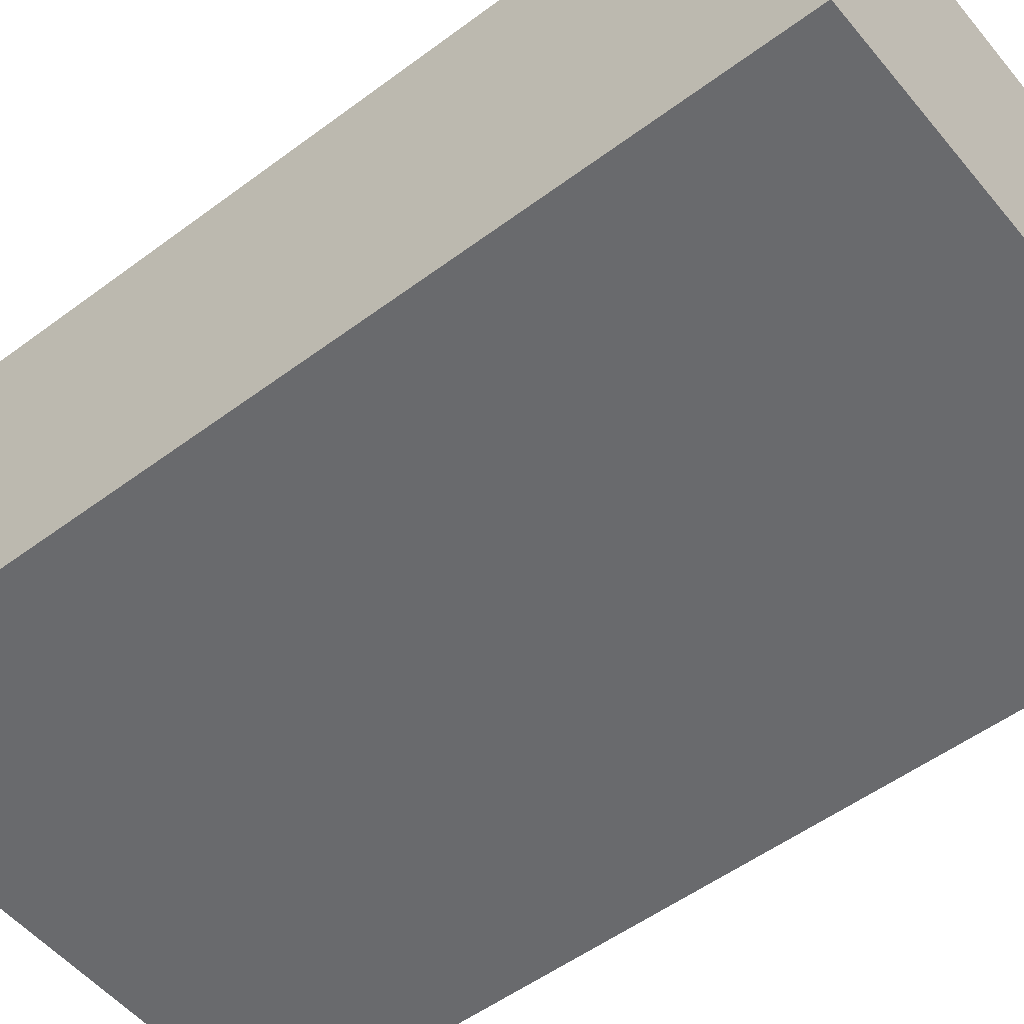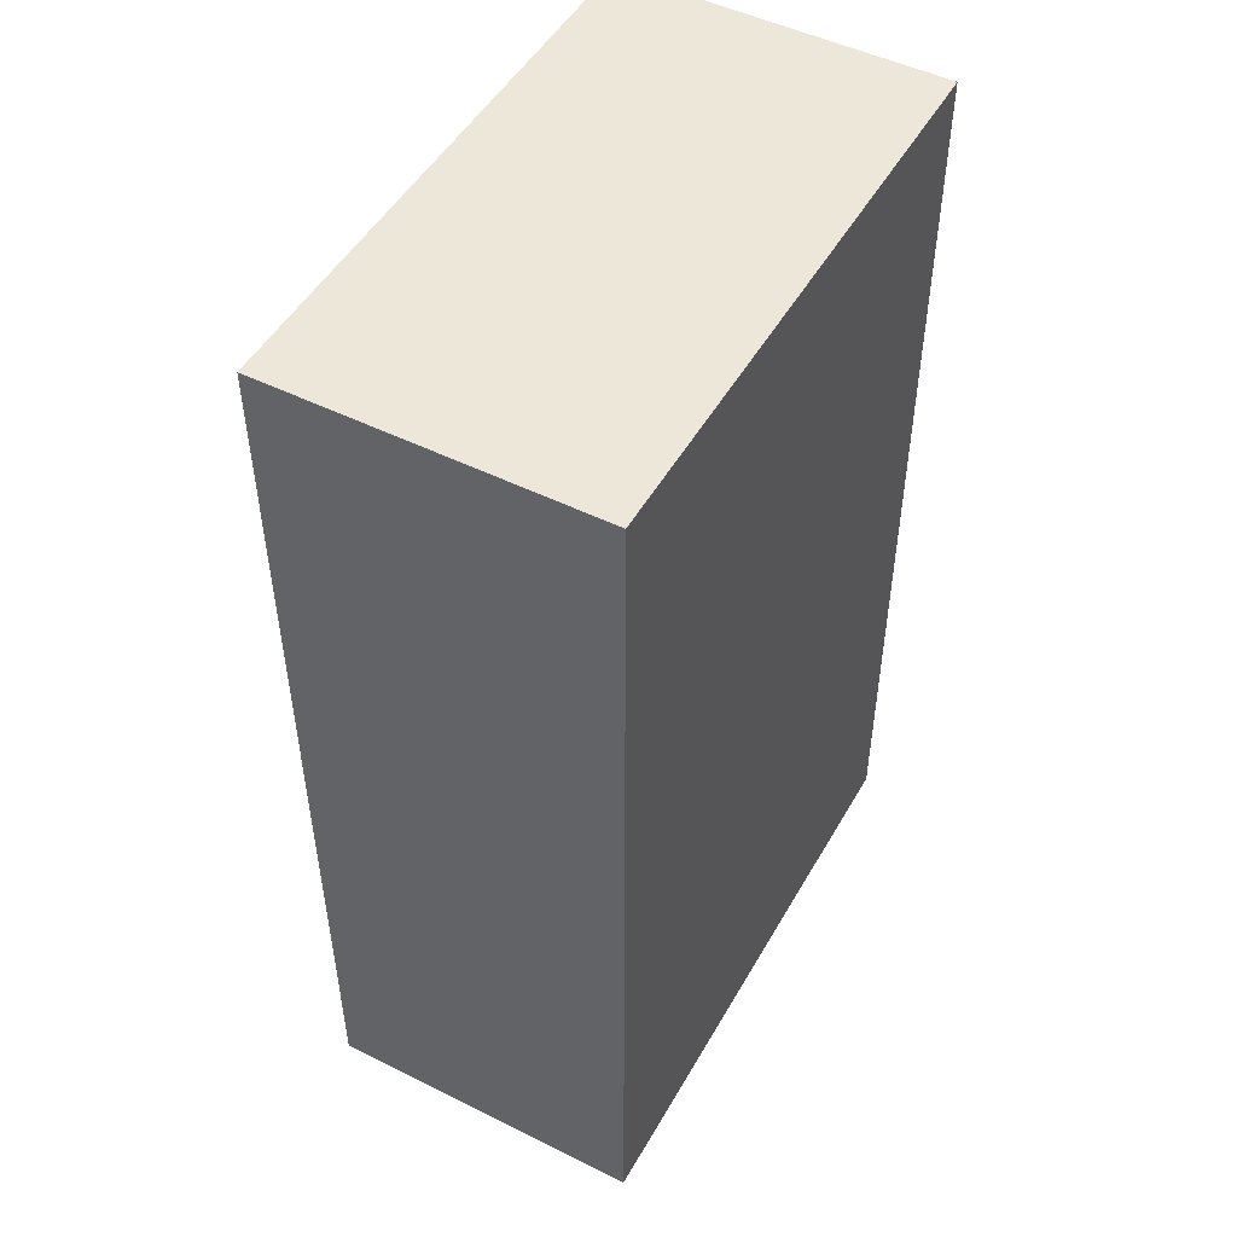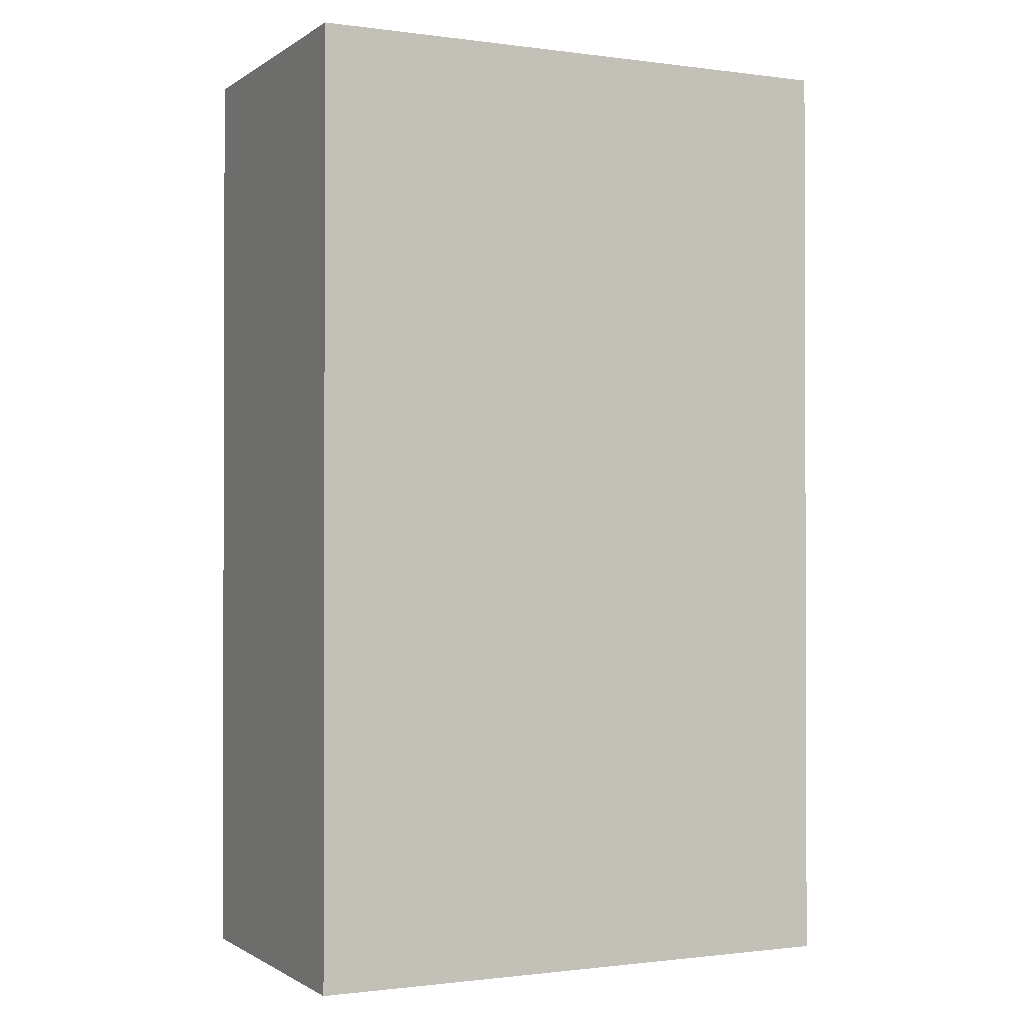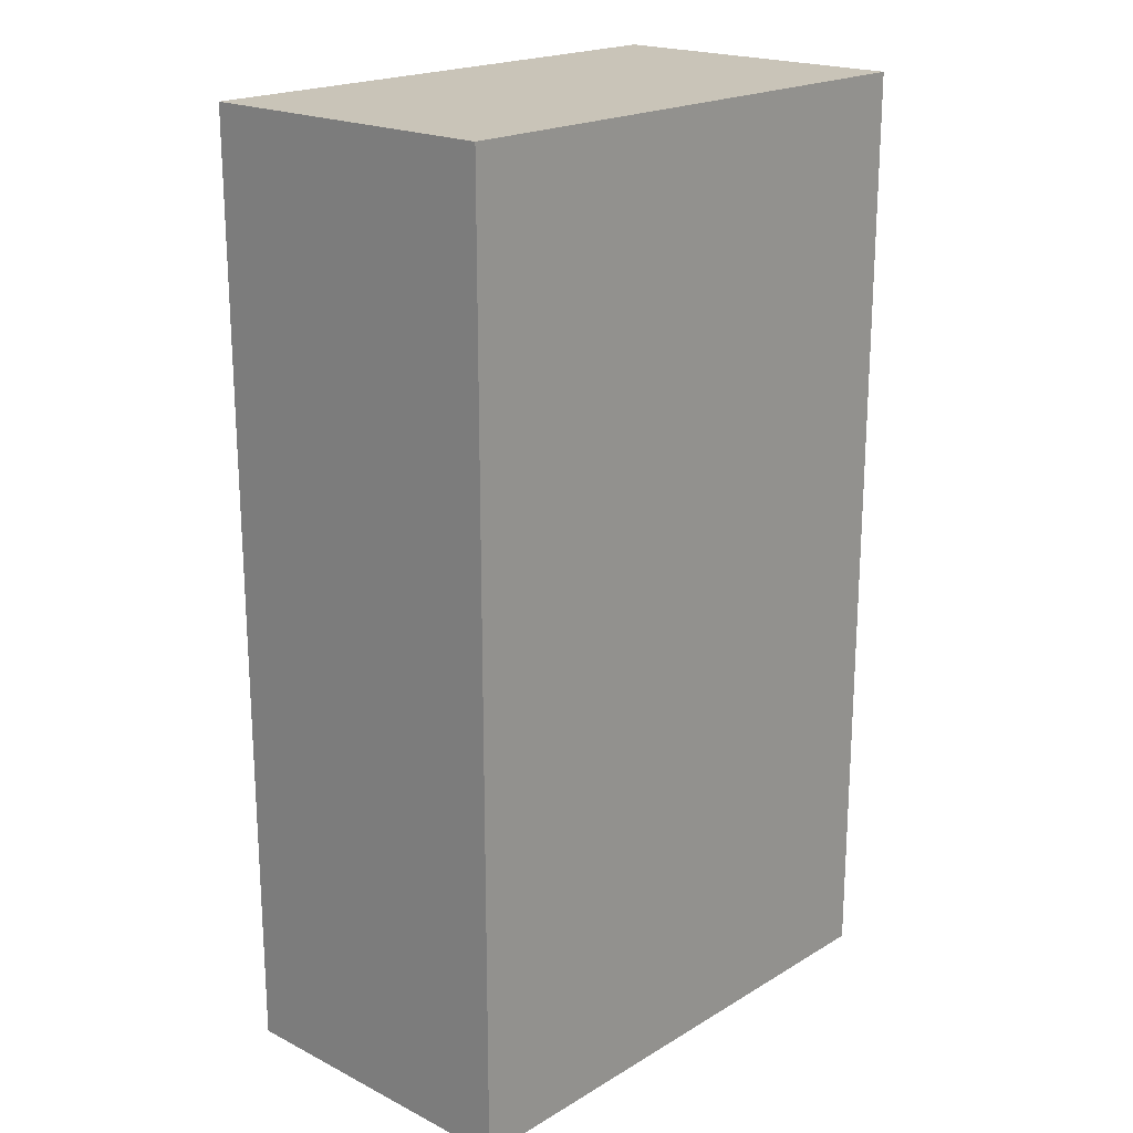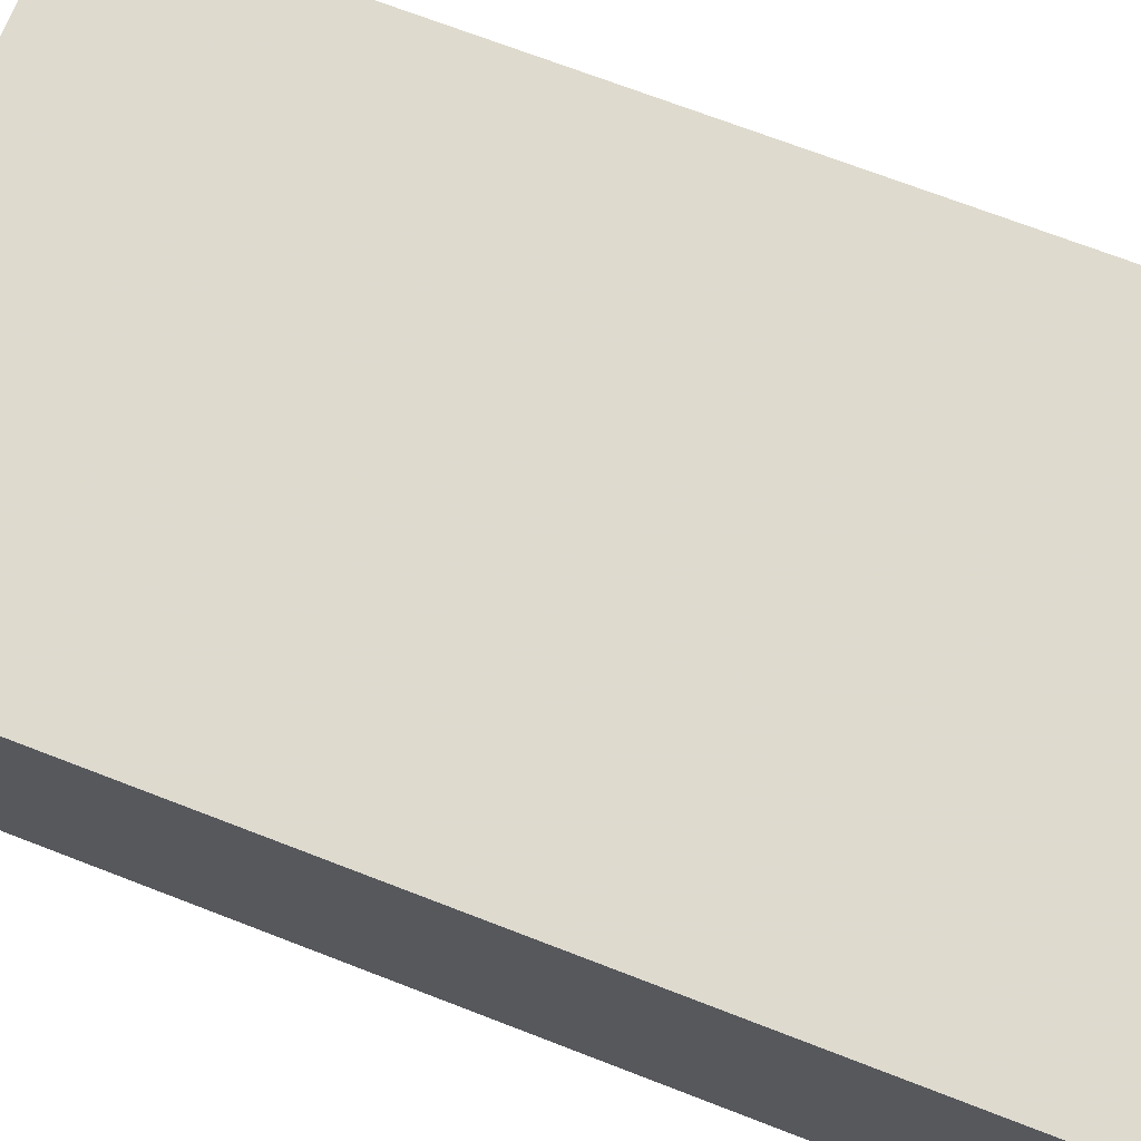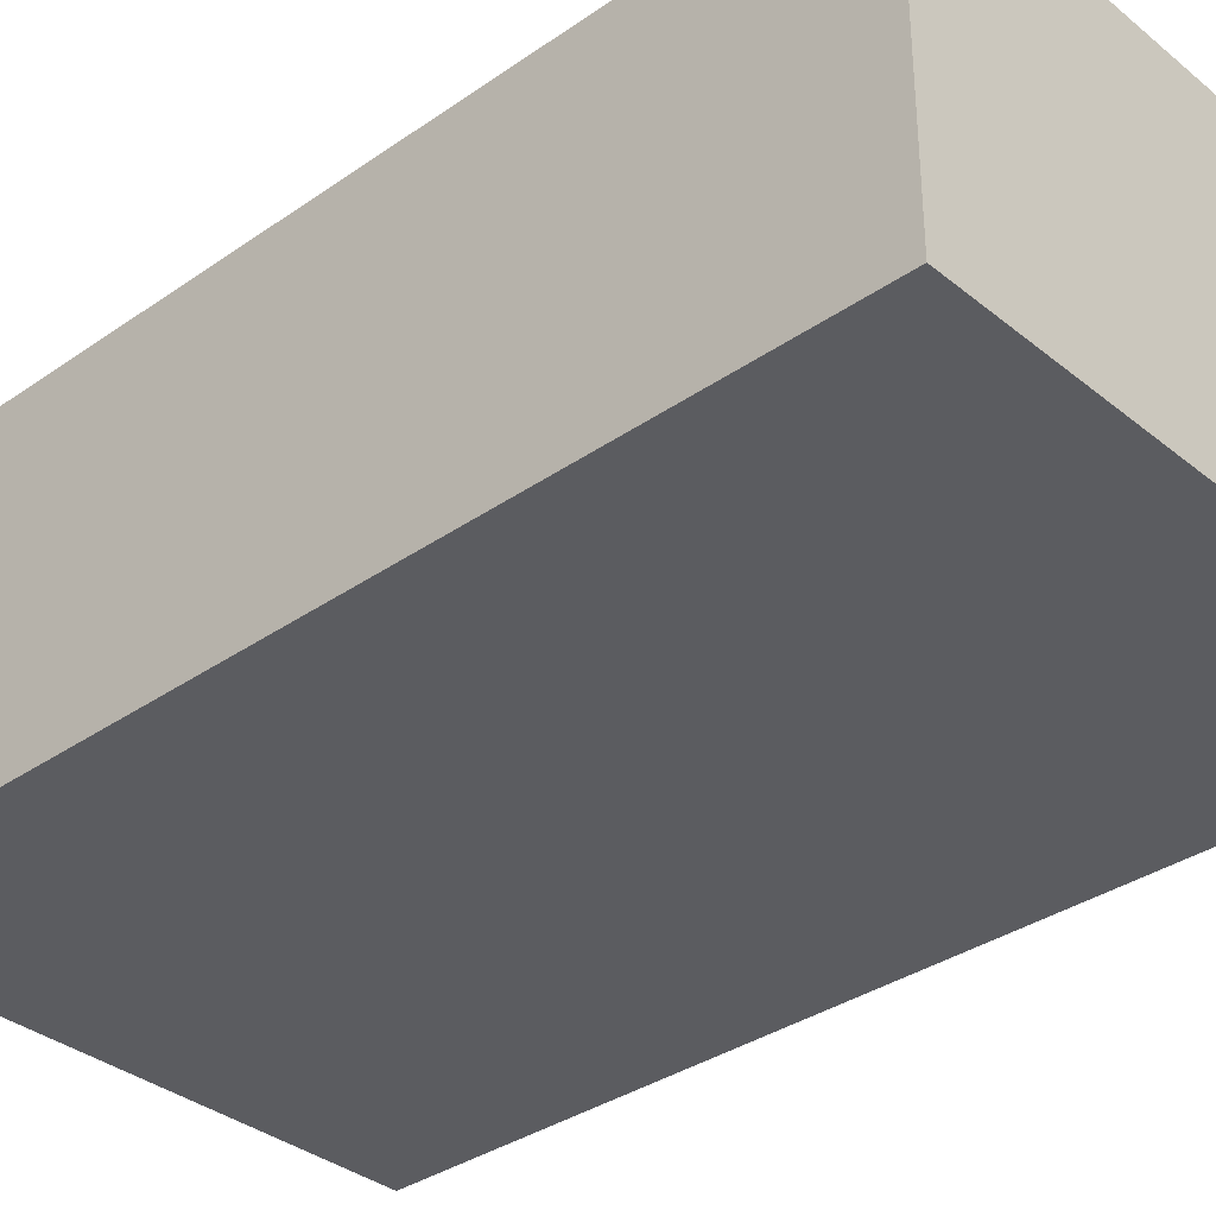
<metadata>
{"format":"obj","ext":"obj","renderer":"f3d","projection":"perspective","resolution":1024,"background":"white","views":[{"elev":-53.0,"azim":128.6,"up":"+Y"},{"elev":49.7,"azim":-61.2,"up":"+Z"},{"elev":-1.0,"azim":154.1,"up":"+Z"},{"elev":20.1,"azim":-47.4,"up":"+Z"},{"elev":71.1,"azim":-68.9,"up":"+Y"},{"elev":-34.8,"azim":132.9,"up":"+Y"}]}
</metadata>
<code>
o 22459
v 2222 1871 14.68
v 2222 1871 14.68
v 2222 1871 14.68
v 2222 1871 14.92
v 2222 1871 14.92
v 2222 1871 14.92
v 2222 1871 14.68
v 2222 1871 14.68
v 2222 1871 14.68
v 2222 1871 14.92
v 2222 1871 14.68
v 2222 1871 14.92
v 2222 1871 14.92
v 2222 1871 14.92
v 2222 1871 14.92
v 2222 1871 14.92
v 2222 1871 14.68
v 2222 1871 14.92
v 2222 1871 14.68
v 2222 1871 14.92
v 2222 1871 14.92
v 2222 1871 14.68
v 2222 1871 14.92
v 2222 1871 14.92
v 2222 1871 14.68
v 2222 1871 14.68
v 2222 1871 14.92
v 2222 1871 14.68
v 2222 1871 14.68
f 1 2 3
f 1 4 5
f 6 2 7
f 8 9 7
f 10 7 11
f 12 13 14
f 14 15 16
f 17 15 18
f 19 20 21
f 22 23 20
f 24 25 26
f 27 28 29

</code>
